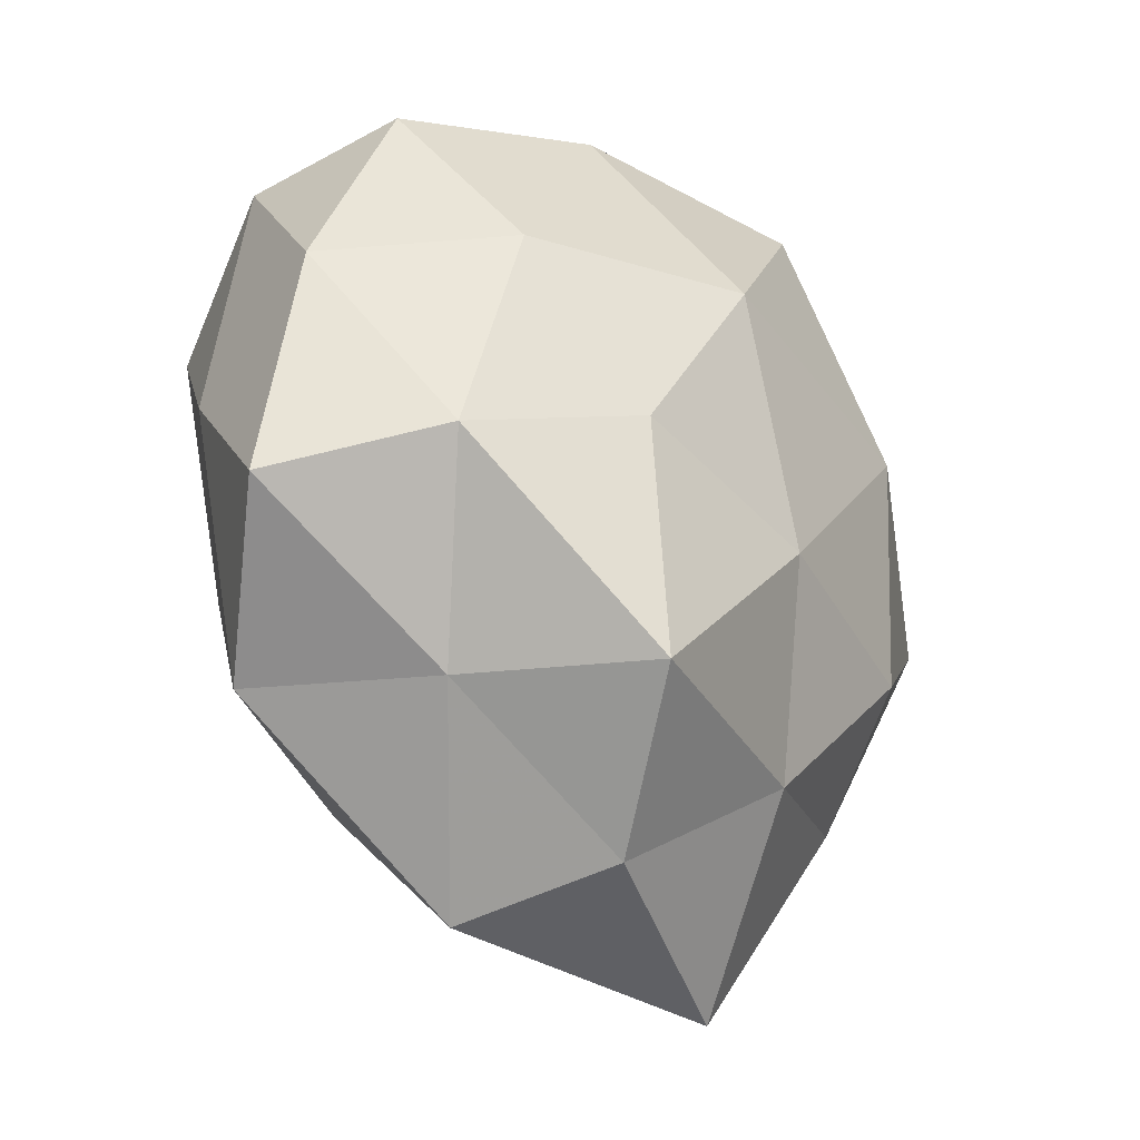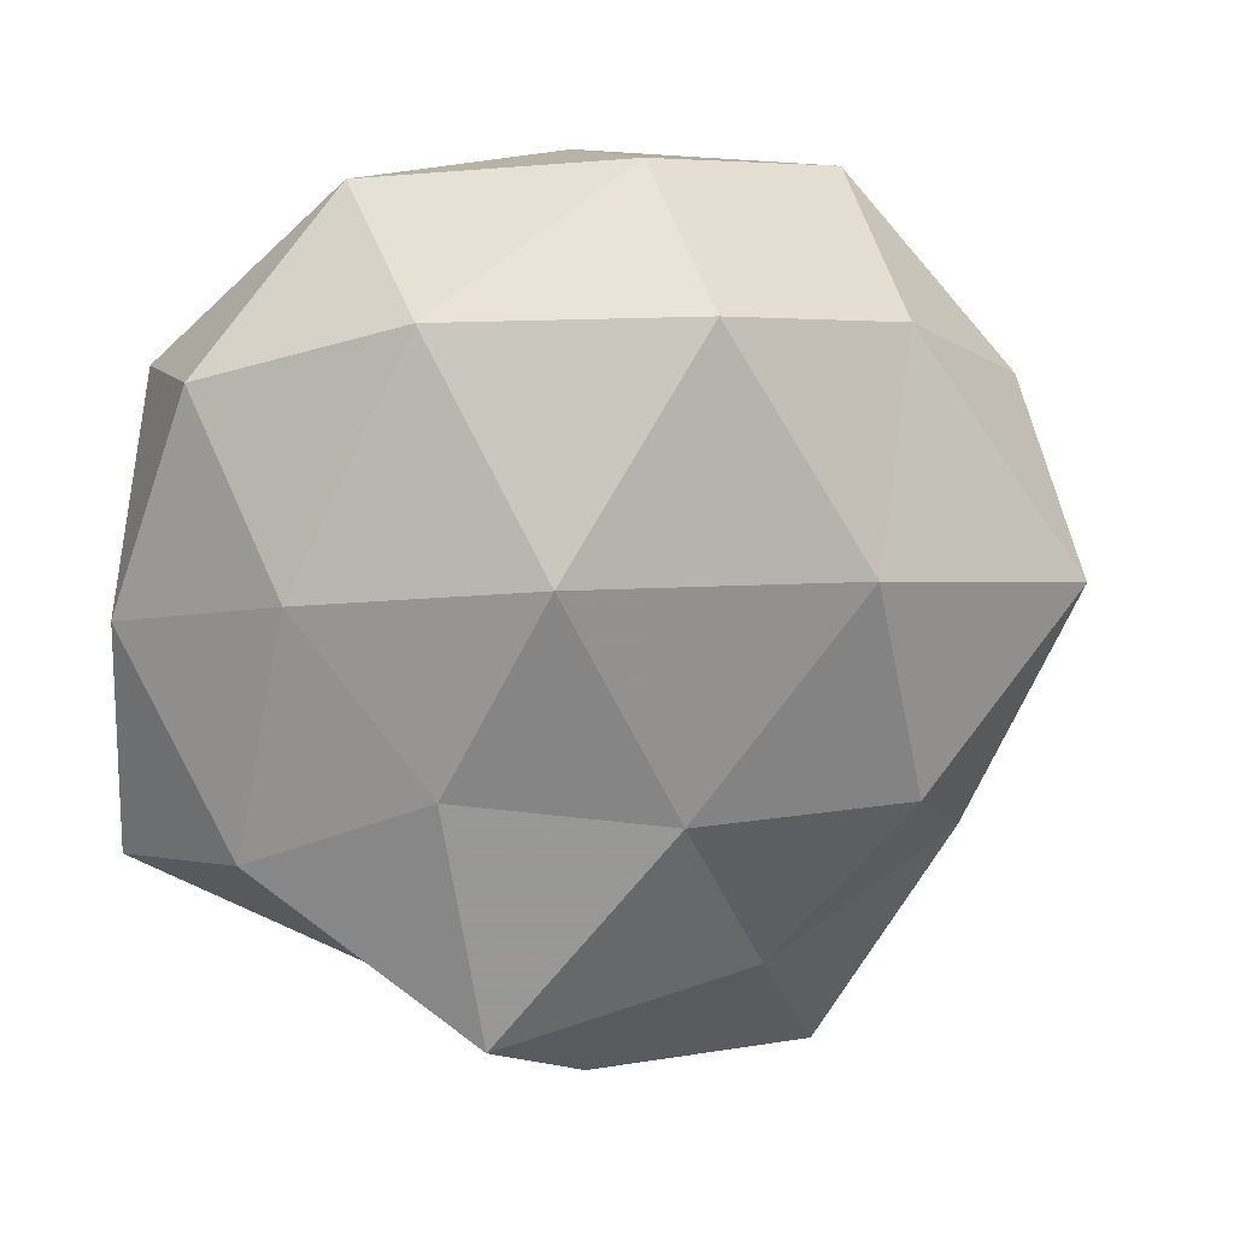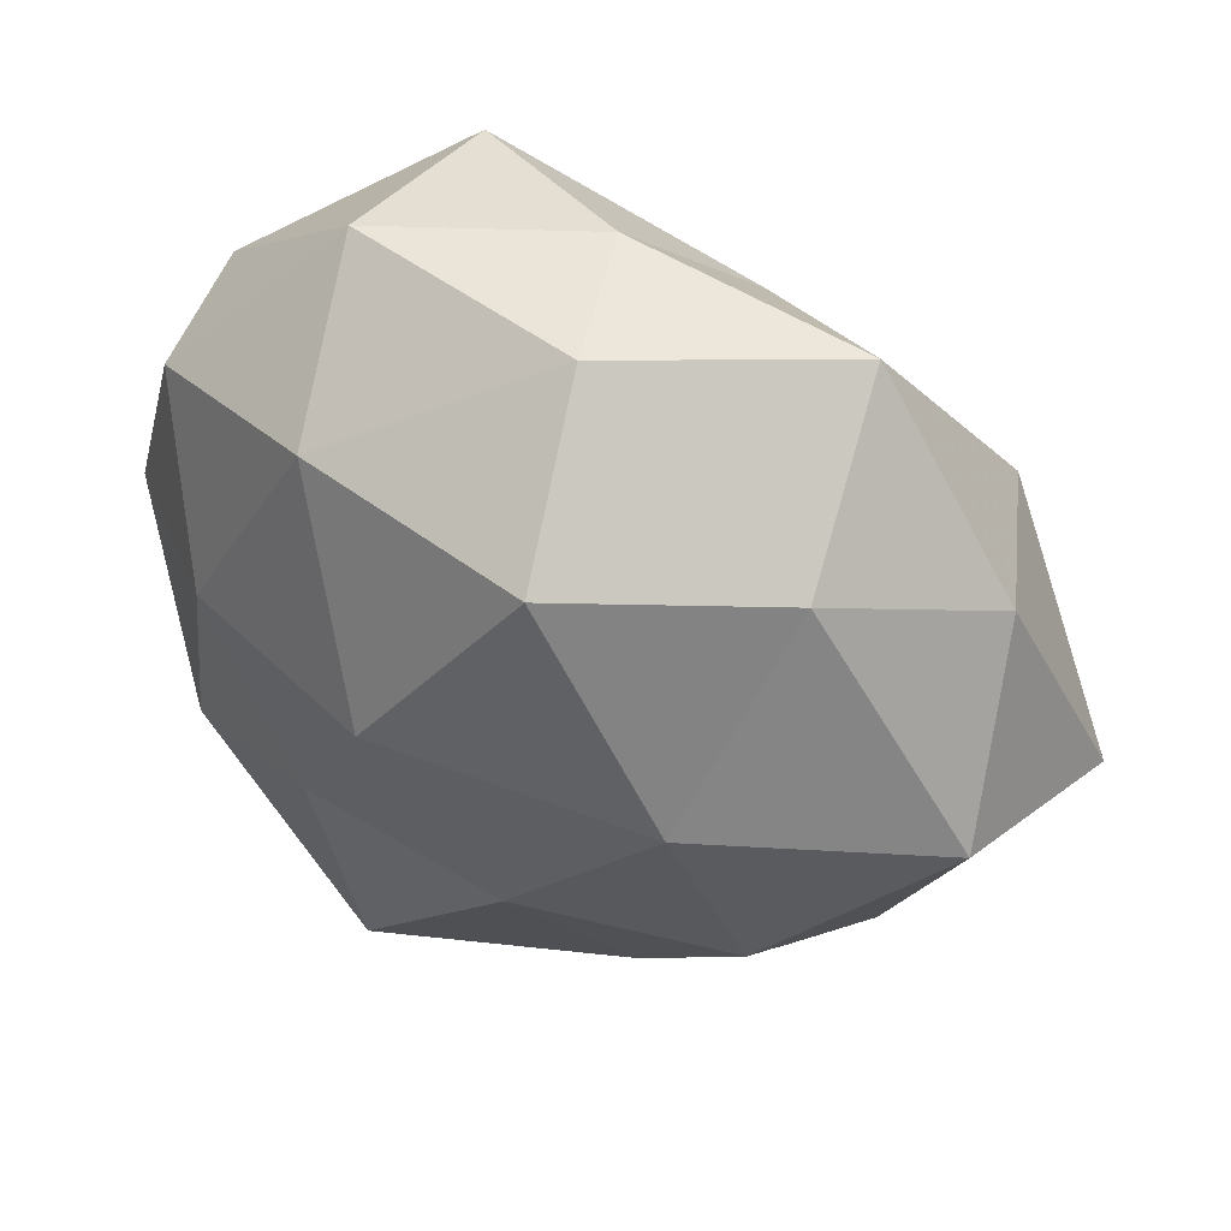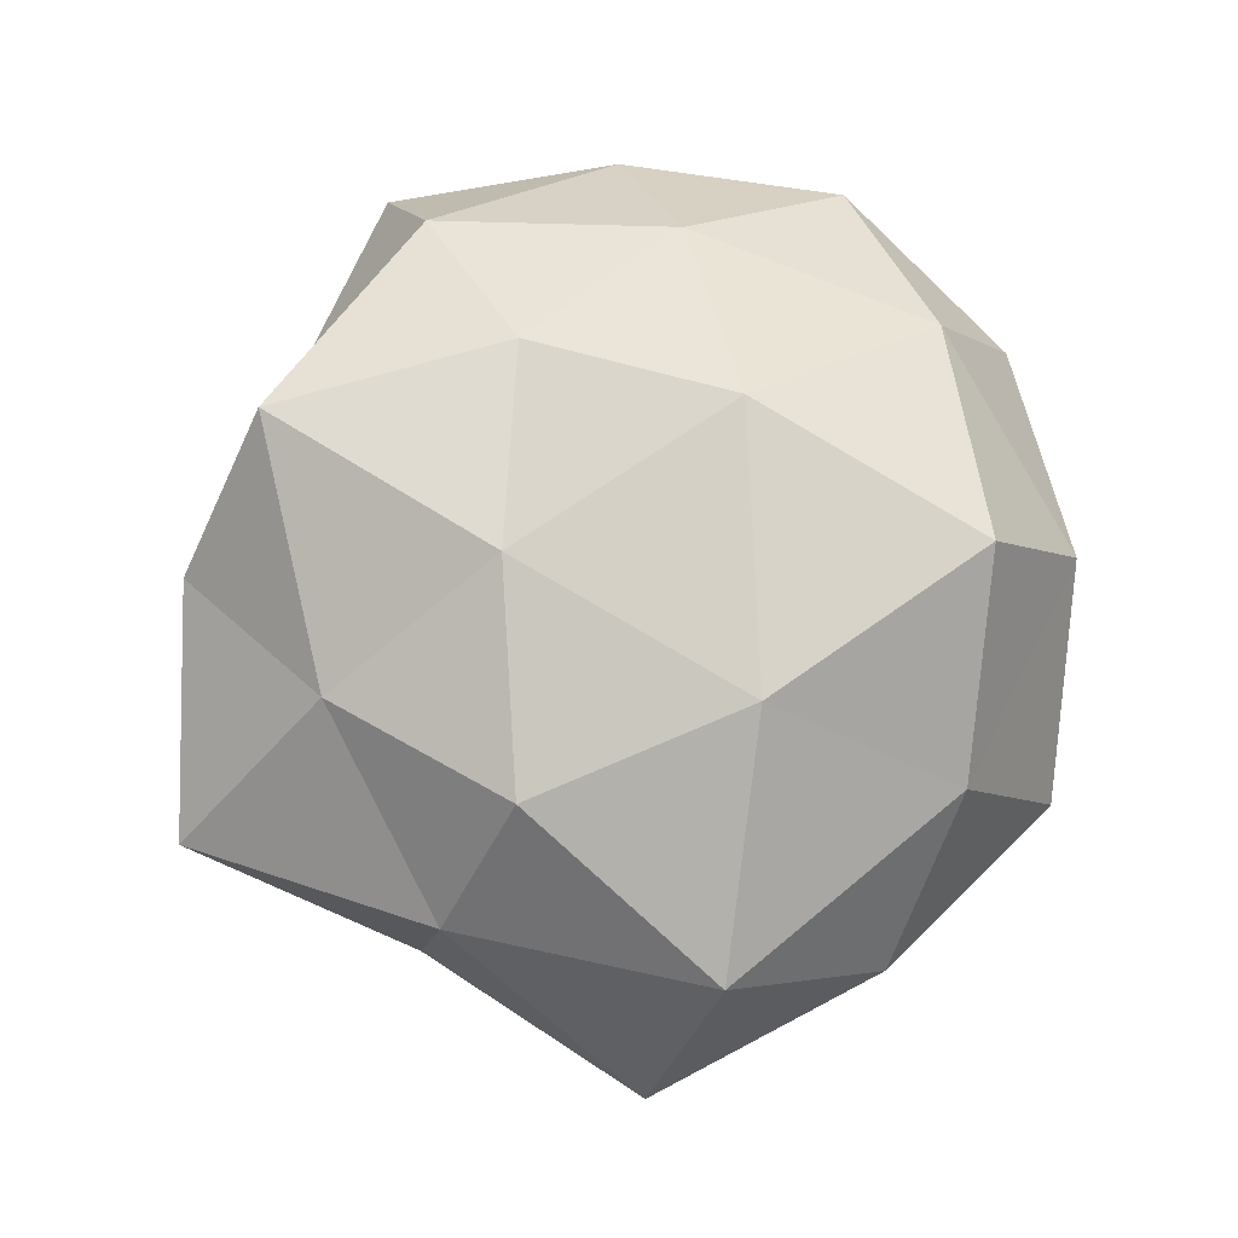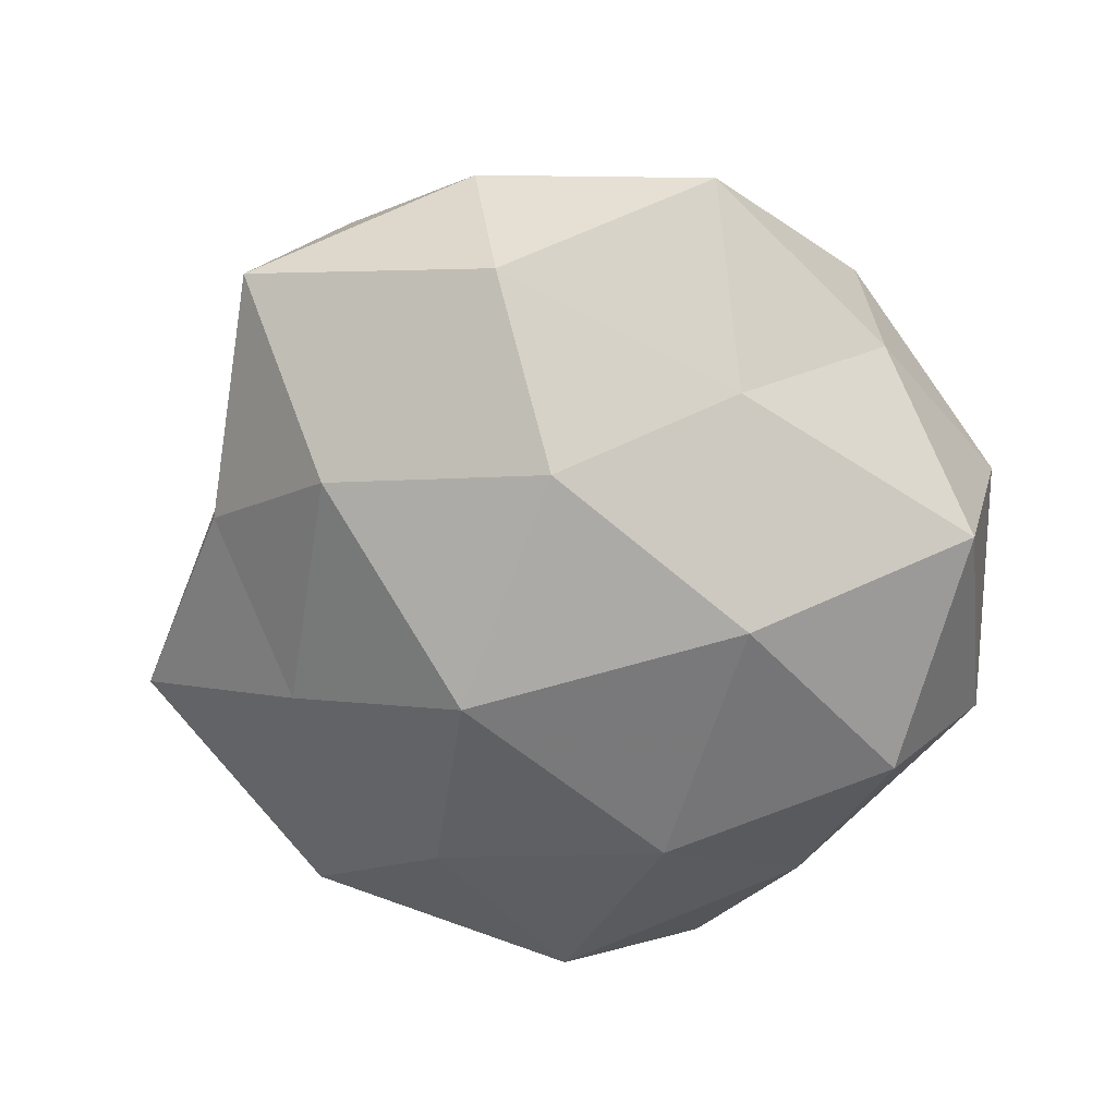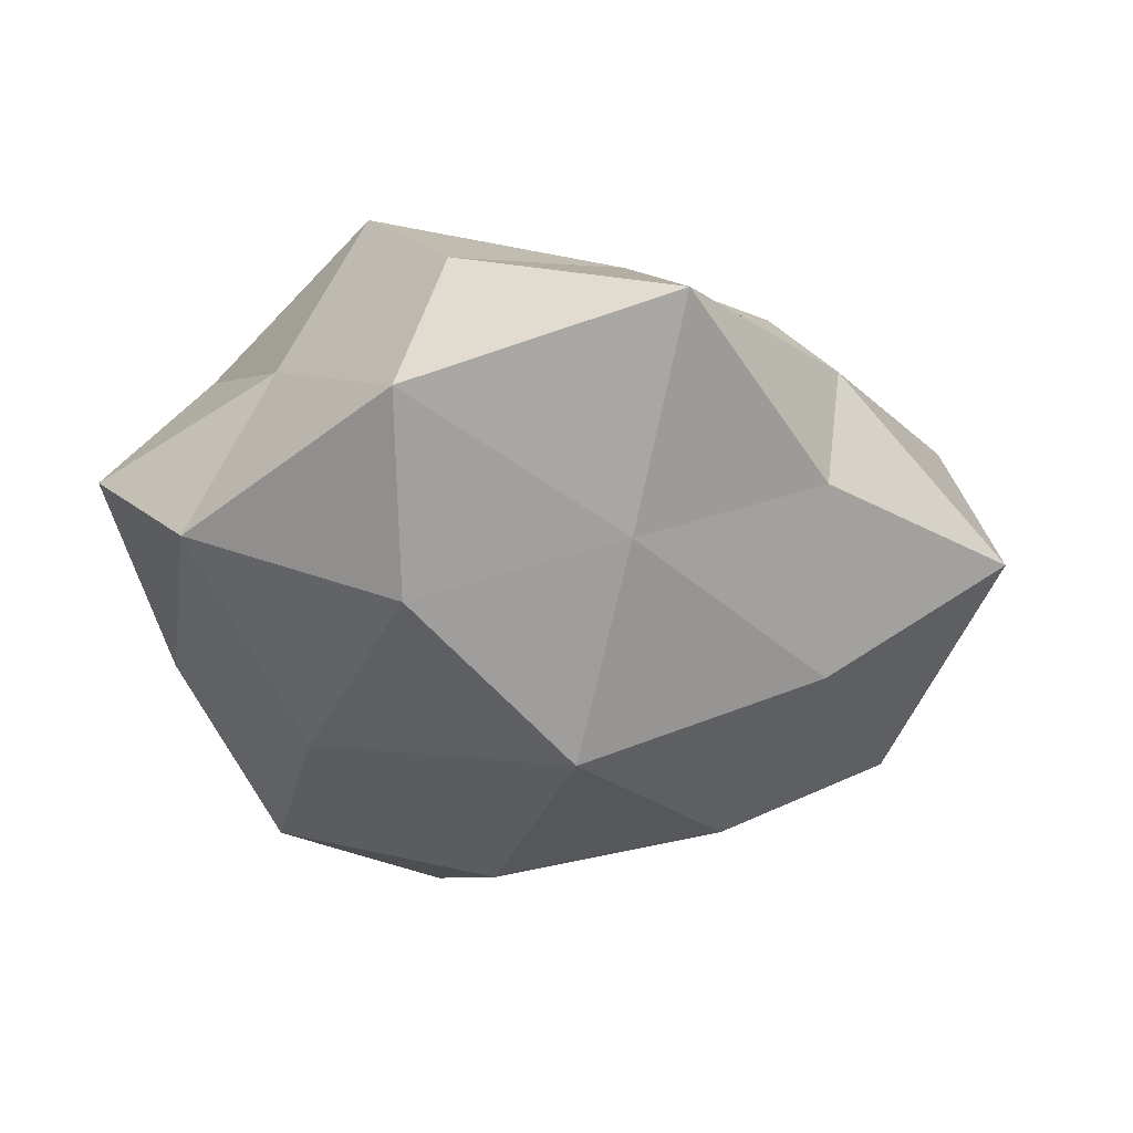
<metadata>
{"format":"obj","ext":"obj","renderer":"f3d","projection":"perspective","resolution":1024,"background":"white","views":[{"elev":-39.1,"azim":-50.1,"up":"+Y"},{"elev":17.9,"azim":-8.8,"up":"+Y"},{"elev":52.4,"azim":26.4,"up":"+Y"},{"elev":70.8,"azim":84.6,"up":"+Z"},{"elev":-69.5,"azim":131.7,"up":"+Z"},{"elev":-32.6,"azim":9.7,"up":"+Z"}]}
</metadata>
<code>
v -0.01545 -0.00893 0.02353
v 0.02272 0.03602 -0.005152
v -0.02692 0.006567 0.01916
v -0.006571 0.009525 0.02766
v 0.01295 -0.02766 -0.01471
v 0.01956 0.008197 0.02491
v 0.02048 -0.04317 0.0004299
v 0.03034 -0.02274 -0.007571
v -0.02863 -0.02884 -0.01064
v -0.000322 0.03774 -0.006877
v 0.01276 -0.02843 0.01546
v -0.04051 0.002037 0.006673
v 0.004304 -0.01196 0.02441
v -0.02093 -0.00914 -0.02254
v 0.04594 -0.003709 -0.006039
v 0.02821 -0.008639 -0.01972
v 0.006836 0.02946 0.02319
v -0.02028 -0.03044 0.005759
v 0.025 0.02593 0.01166
v -0.03689 -0.003974 -0.00925
v 0.03193 0.01647 -0.01586
v -0.00164 -0.04057 0.008929
v -0.02981 0.0128 -0.02024
v -0.01172 -0.03174 0.02211
v -0.007216 0.01288 -0.02706
v 0.02494 -0.01262 0.0198
v 0.008142 0.0258 -0.01715
v 0.005165 -0.01166 -0.02847
v -0.007907 -0.02732 -0.019
v 0.03753 0.01841 -0.0006923
v -0.04073 -0.02021 0.002461
v 0.0406 0.003324 0.01256
v -0.03125 -0.0163 0.01625
v -0.0364 0.0206 -0.00556
v -0.01758 0.03307 -0.0168
v 0.01607 0.009218 -0.02581
v -0.01592 0.02848 0.01759
v -0.03366 0.02254 0.009663
v -0.01992 0.03704 0.001237
v -0.005755 -0.04268 -0.006523
v 0.03185 -0.02022 0.006803
v 0.003563 0.03923 0.007843
f 1 4 3
f 8 7 5
f 13 4 1
f 6 4 13
f 5 16 8
f 15 8 16
f 6 17 4
f 6 19 17
f 14 9 20
f 15 16 21
f 11 22 7
f 23 14 20
f 13 1 24
f 13 24 11
f 11 24 22
f 22 24 18
f 23 25 14
f 26 6 13
f 26 13 11
f 27 10 2
f 27 2 21
f 28 16 5
f 25 28 14
f 14 29 9
f 29 28 5
f 14 28 29
f 19 30 2
f 21 2 30
f 30 15 21
f 31 9 18
f 20 9 31
f 20 31 12
f 32 19 6
f 26 32 6
f 32 15 30
f 32 30 19
f 3 33 1
f 12 33 3
f 24 1 33
f 24 33 18
f 12 31 33
f 18 33 31
f 20 12 34
f 23 20 34
f 23 35 25
f 35 10 27
f 35 27 25
f 23 34 35
f 21 16 36
f 36 27 21
f 25 27 36
f 28 36 16
f 25 36 28
f 4 37 3
f 4 17 37
f 38 12 3
f 34 12 38
f 3 37 38
f 35 39 10
f 34 39 35
f 34 38 39
f 39 38 37
f 7 40 5
f 9 40 18
f 7 22 40
f 18 40 22
f 5 40 29
f 9 29 40
f 41 7 8
f 11 7 41
f 41 8 15
f 26 11 41
f 41 15 32
f 26 41 32
f 42 2 10
f 19 2 42
f 17 19 42
f 42 37 17
f 10 39 42
f 39 37 42

</code>
